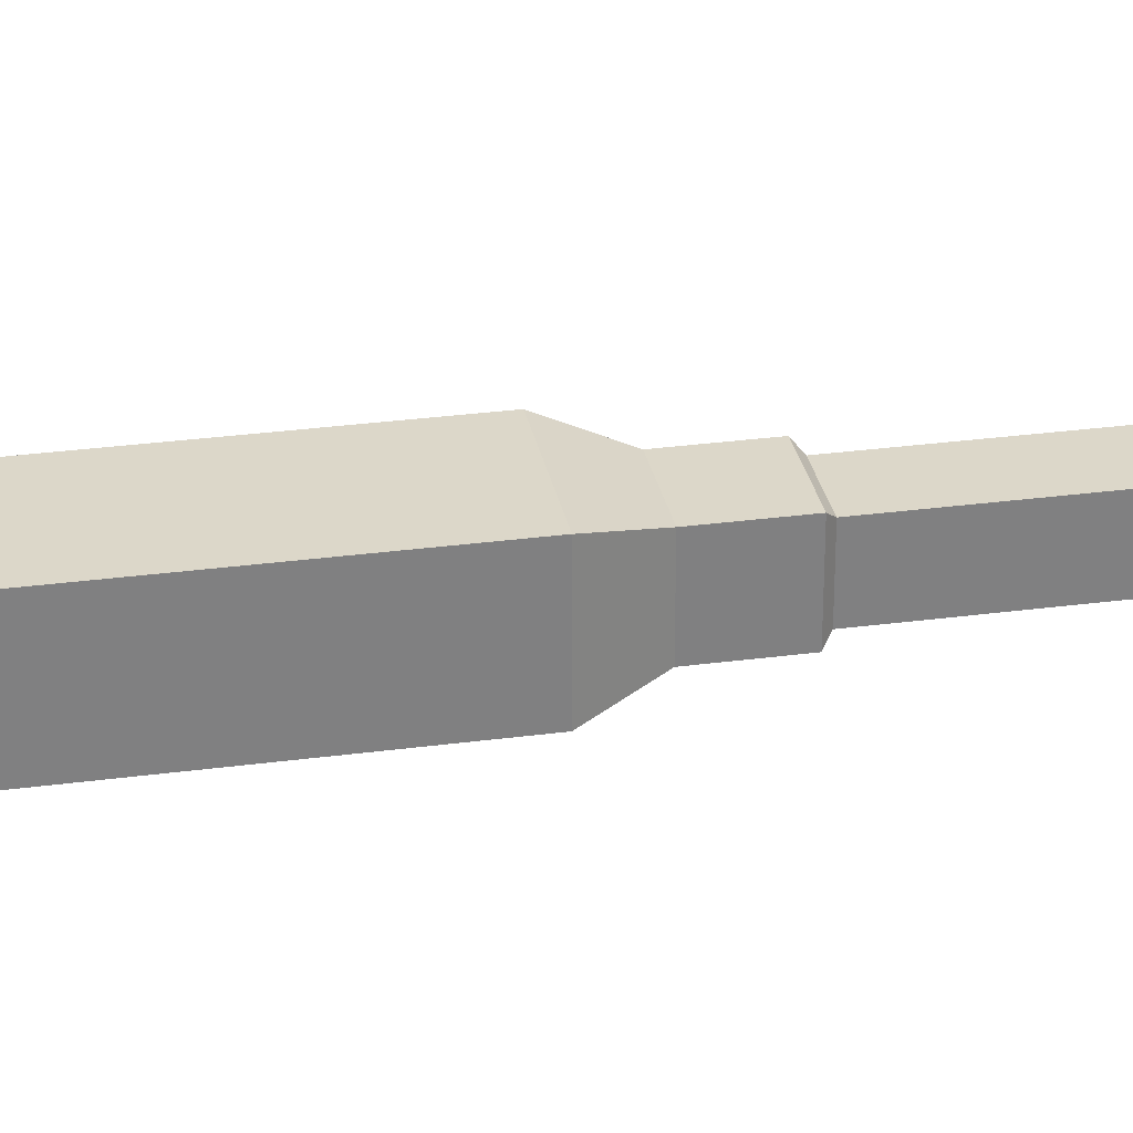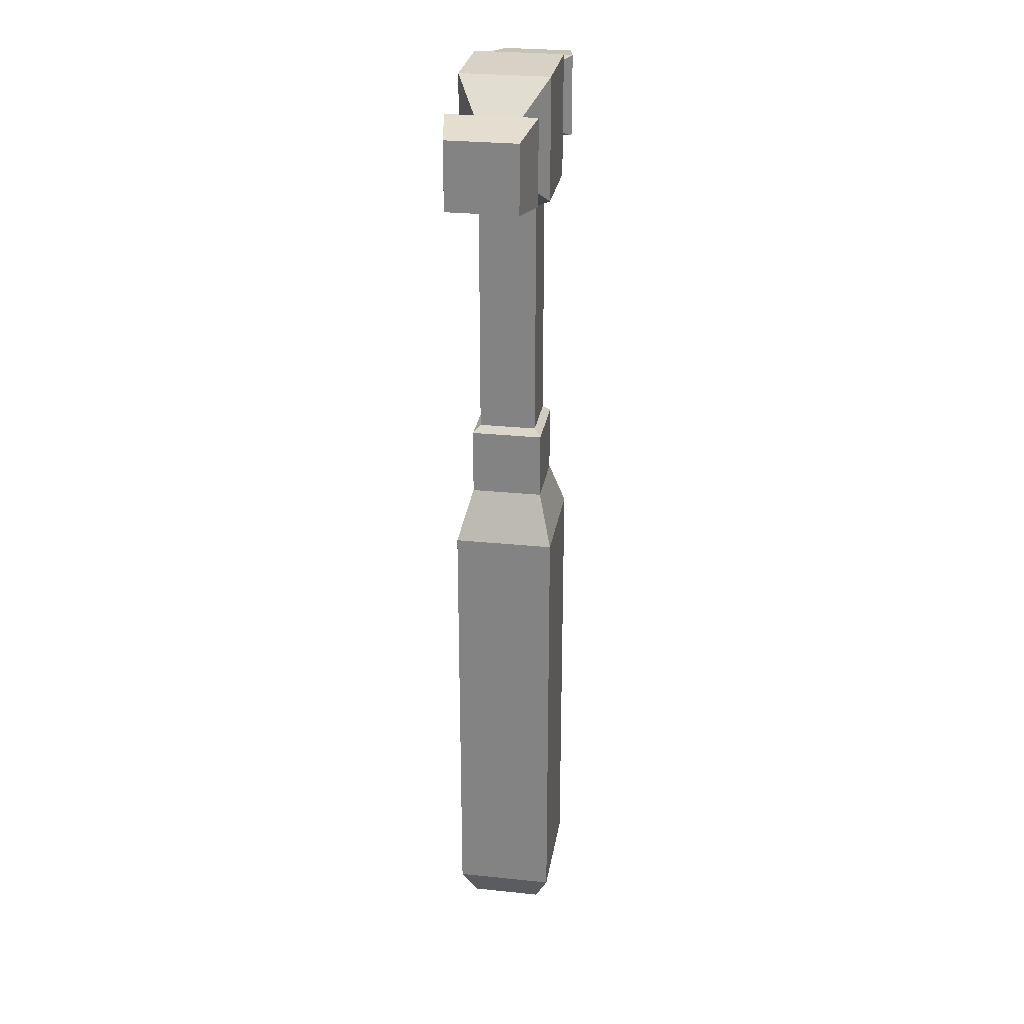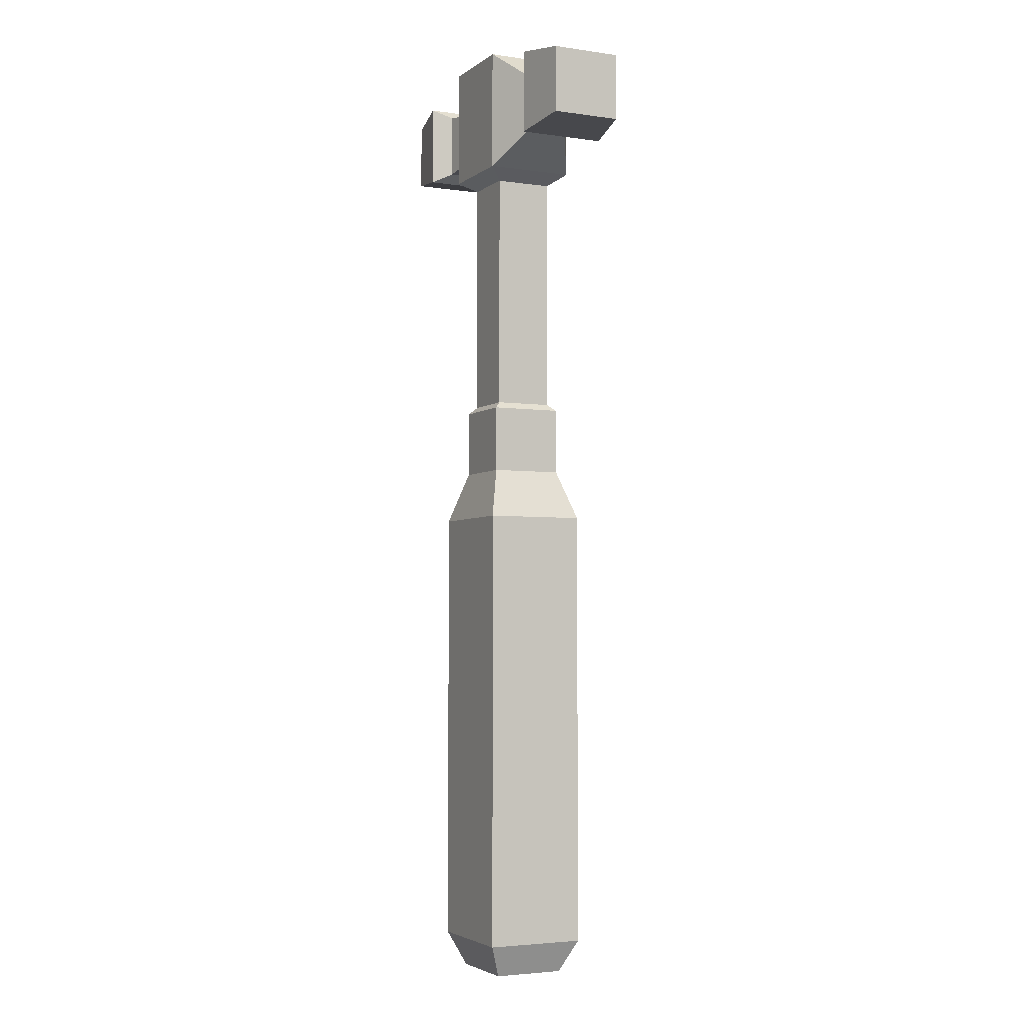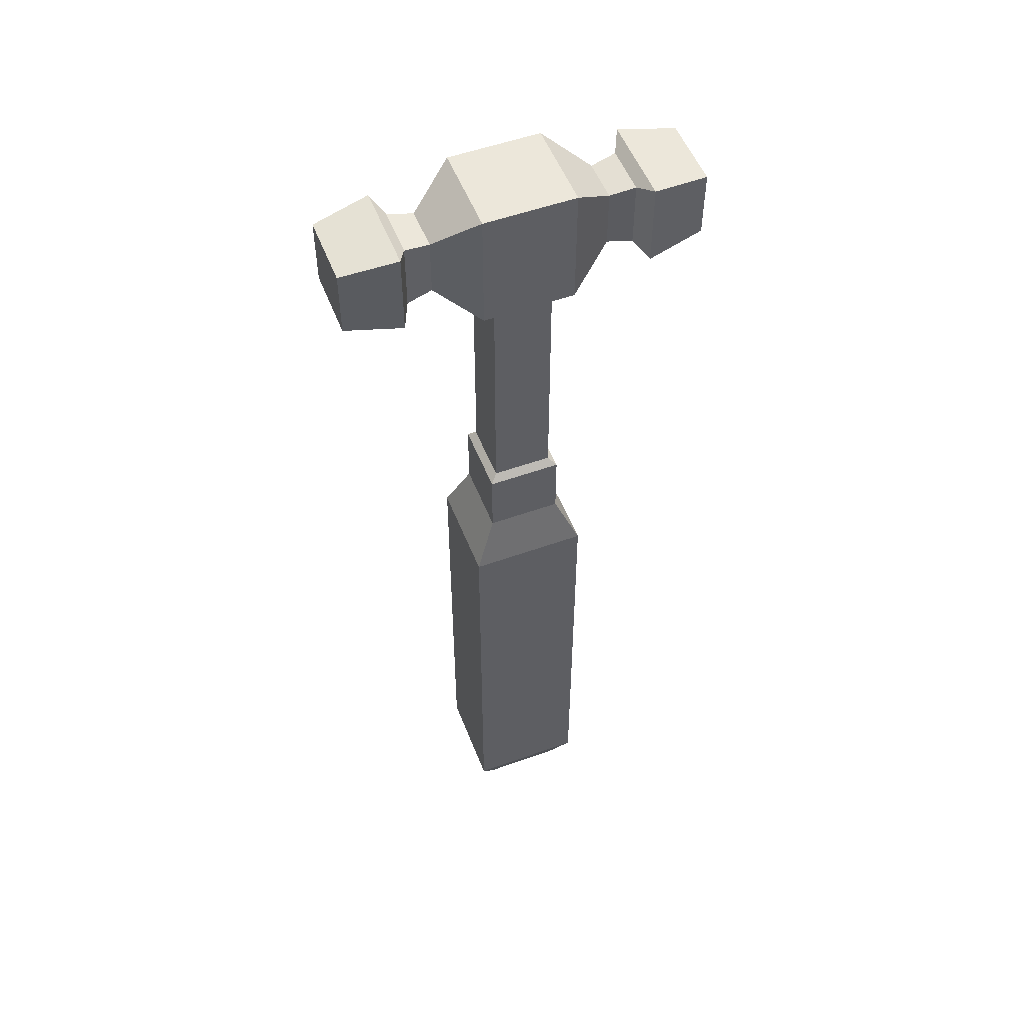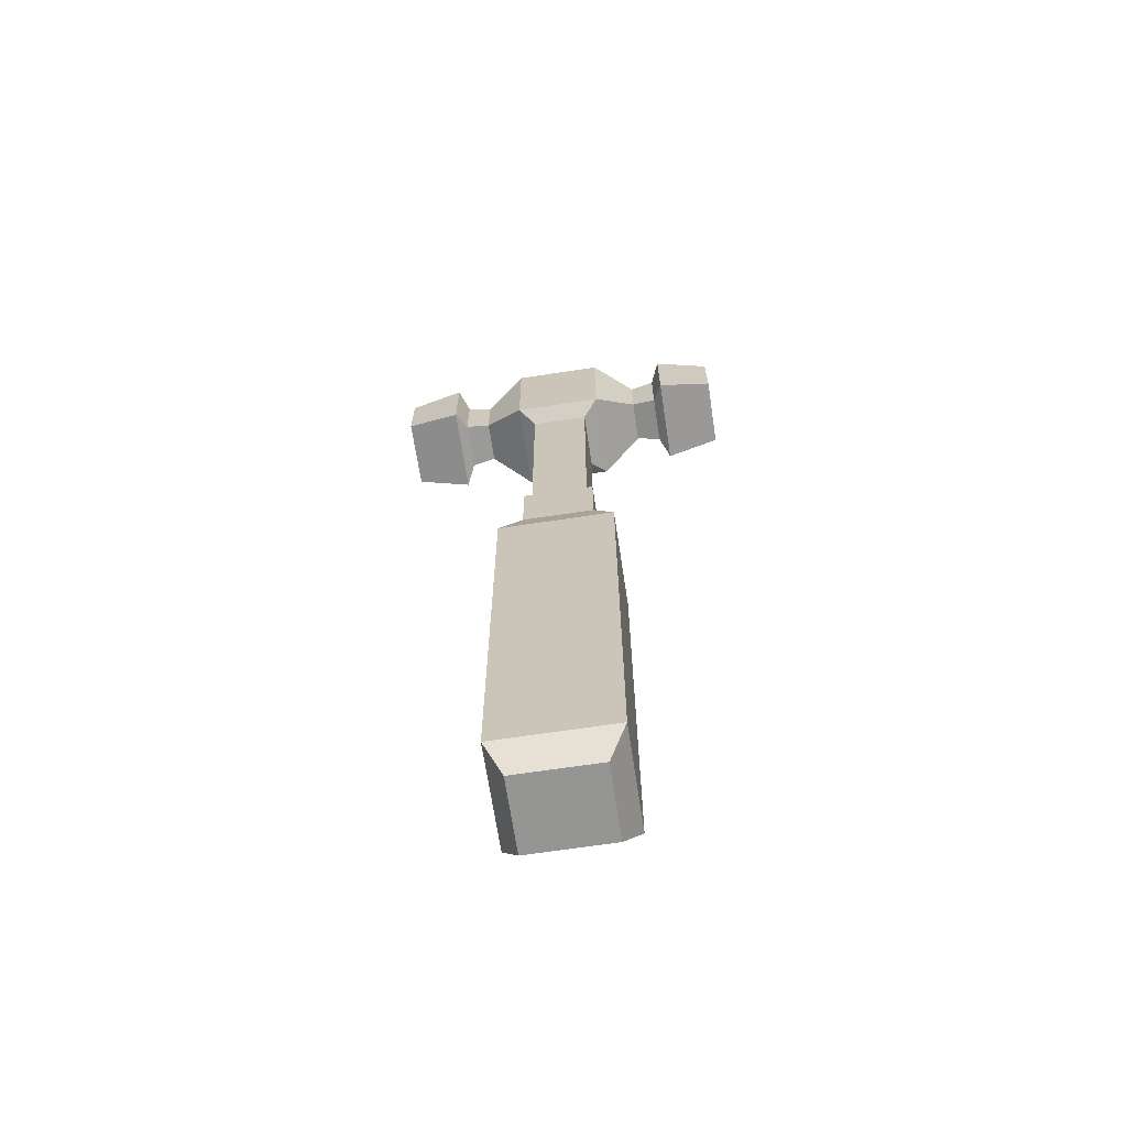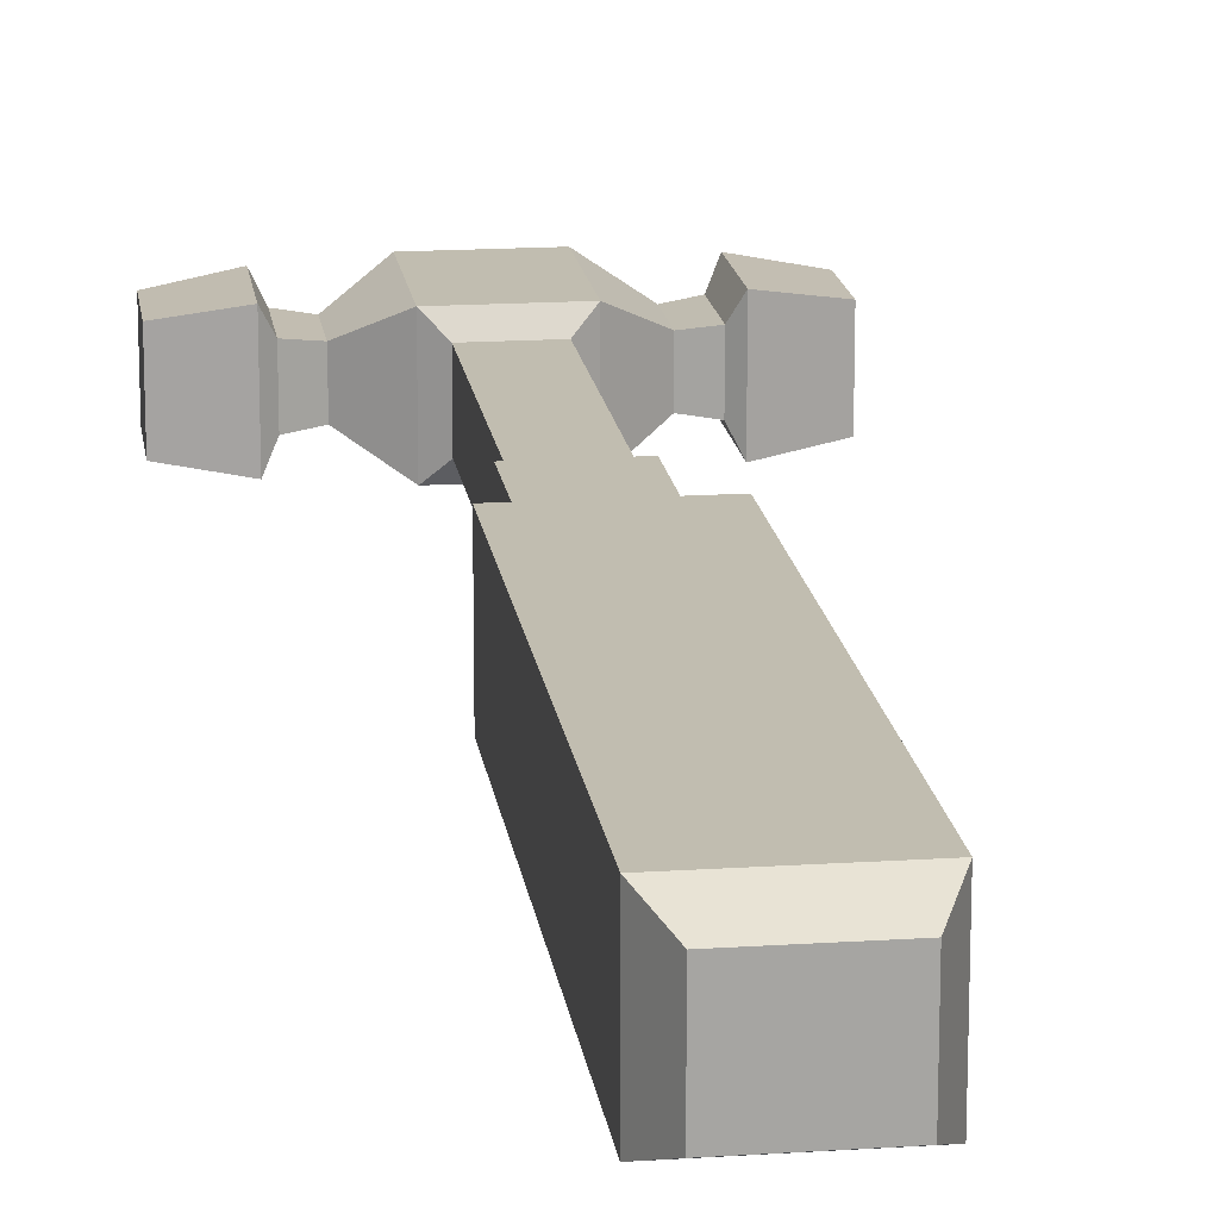
<metadata>
{"format":"obj","ext":"obj","renderer":"f3d","projection":"perspective","resolution":1024,"background":"white","views":[{"elev":30.3,"azim":79.1,"up":"+Z"},{"elev":27.5,"azim":99.1,"up":"+Y"},{"elev":-3.8,"azim":-115.6,"up":"+Y"},{"elev":53.1,"azim":158.9,"up":"+Y"},{"elev":-67.3,"azim":8.6,"up":"+Y"},{"elev":16.7,"azim":-7.6,"up":"+Z"}]}
</metadata>
<code>
v 4.033 18.87 -0.9893
v 4.033 18.87 0.9897
v 4.033 21.58 0.9897
v 4.033 21.58 -0.9893
v 5.191 18.66 -1.144
v 5.191 18.66 1.144
v 5.191 21.79 1.144
v 5.191 21.79 -1.144
v 5.651 18.24 -2.071
v 5.651 18.24 2.071
v 5.651 22.21 2.071
v 5.651 22.21 -2.071
v 8.253 18.64 -1.646
v 8.253 18.64 1.646
v 8.253 21.8 1.646
v 8.253 21.8 -1.646
v 2.105 17.34 -2.105
v 2.105 17.34 2.106
v 2.105 23.1 2.106
v 2.105 23.1 -2.105
v -1.923 -23.1 -1.674
v -1.923 -23.1 1.675
v -1.356 16.84 -1.356
v -1.356 16.84 1.356
v 1.356 16.84 -1.356
v 1.356 16.84 1.356
v 1.923 -23.1 -1.674
v 1.923 -23.1 1.675
v -2.707 -0.4066 -2.357
v -2.707 -0.4066 2.357
v 2.707 -0.4066 2.357
v 2.707 -0.4066 -2.357
v 1.685 1.975 1.686
v -1.685 1.975 1.686
v -1.685 1.975 -1.685
v 1.685 1.975 -1.685
v -2.707 -21.53 -2.357
v -2.707 -21.53 2.357
v 2.707 -21.53 2.357
v 2.707 -21.53 -2.357
v -2.105 17.34 -2.105
v -2.105 17.34 2.106
v -2.105 23.1 -2.105
v -2.105 23.1 2.106
v -1.356 5.454 -1.356
v -1.356 5.454 1.357
v 1.356 5.454 1.356
v 1.356 5.454 -1.356
v -1.685 5.139 -1.685
v -1.685 5.139 1.686
v 1.685 5.139 1.686
v 1.685 5.139 -1.685
v -4.033 18.87 -0.9893
v -4.033 18.87 0.9897
v -4.033 21.58 0.9897
v -4.033 21.58 -0.9893
v -5.191 18.66 -1.144
v -5.191 18.66 1.144
v -5.191 21.79 1.144
v -5.191 21.79 -1.144
v -5.651 18.24 -2.071
v -5.651 18.24 2.071
v -5.651 22.21 2.071
v -5.651 22.21 -2.071
v -8.253 18.64 -1.646
v -8.253 18.64 1.646
v -8.253 21.8 1.646
v -8.253 21.8 -1.646
f 13 16 15 14
f 17 1 2 18
f 18 2 3 19
f 19 3 4 20
f 20 4 1 17
f 1 5 6 2
f 2 6 7 3
f 3 7 8 4
f 4 8 5 1
f 5 9 10 6
f 6 10 11 7
f 7 11 12 8
f 8 12 9 5
f 9 13 14 10
f 10 14 15 11
f 11 15 16 12
f 12 16 13 9
f 29 30 34 35
f 43 44 19 20
f 36 33 31 32
f 27 28 22 21
f 30 31 33 34
f 32 29 35 36
f 37 38 30 29
f 38 39 31 30
f 32 31 39 40
f 40 37 29 32
f 46 47 26 24
f 45 46 24 23
f 48 45 23 25
f 25 26 47 48
f 21 22 38 37
f 22 28 39 38
f 40 39 28 27
f 27 21 37 40
f 23 24 42 41
f 24 26 18 42
f 26 25 17 18
f 25 23 41 17
f 42 18 19 44
f 17 41 43 20
f 49 50 46 45
f 50 51 47 46
f 48 47 51 52
f 52 49 45 48
f 35 34 50 49
f 34 33 51 50
f 52 51 33 36
f 36 35 49 52
f 65 66 67 68
f 41 42 54 53
f 42 44 55 54
f 44 43 56 55
f 43 41 53 56
f 53 54 58 57
f 54 55 59 58
f 55 56 60 59
f 56 53 57 60
f 57 58 62 61
f 58 59 63 62
f 59 60 64 63
f 60 57 61 64
f 61 62 66 65
f 62 63 67 66
f 63 64 68 67
f 64 61 65 68

</code>
